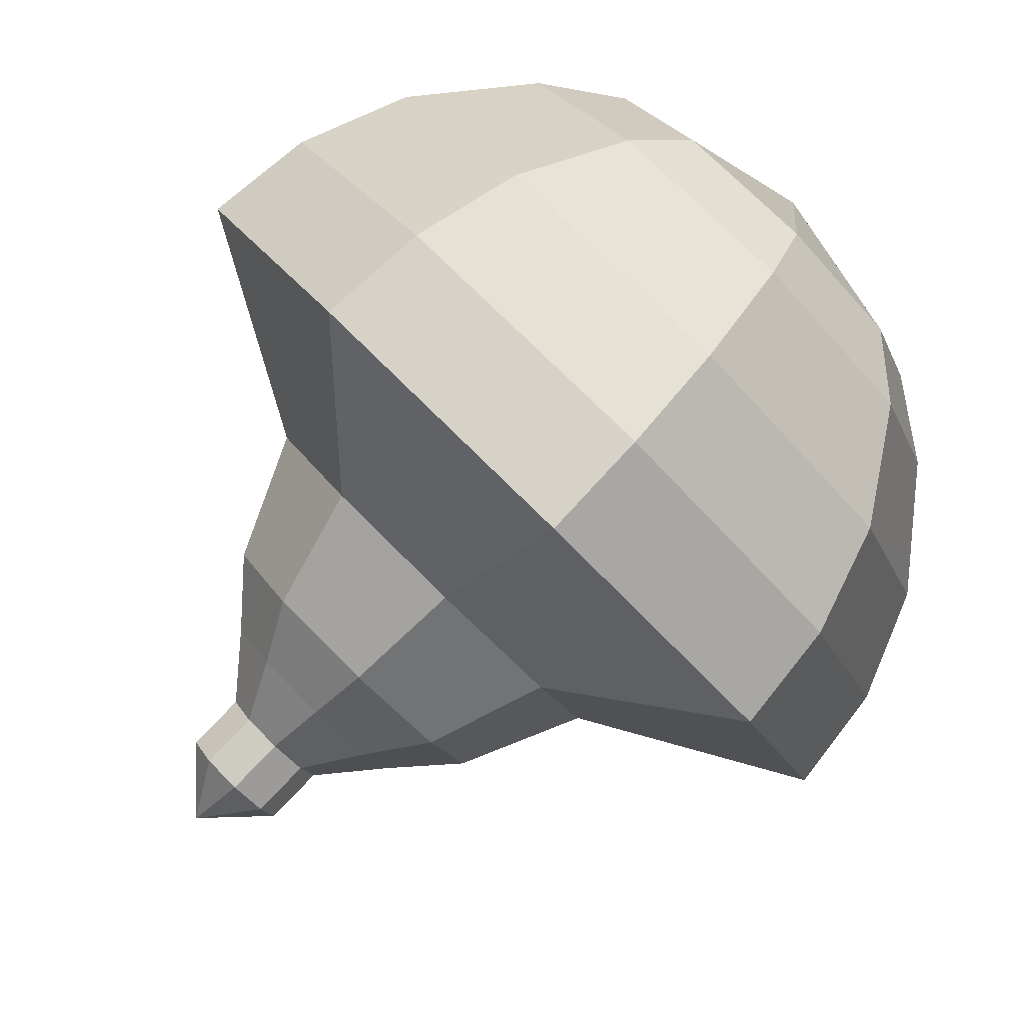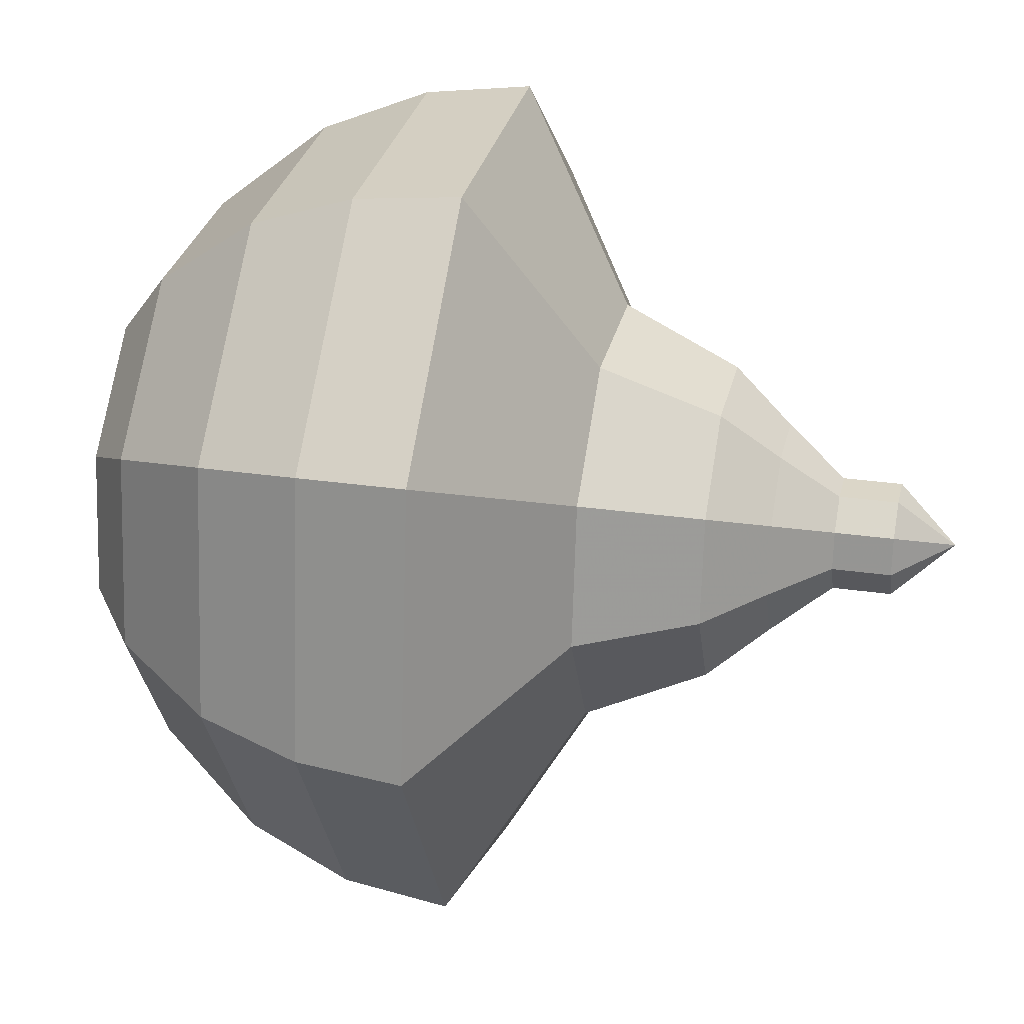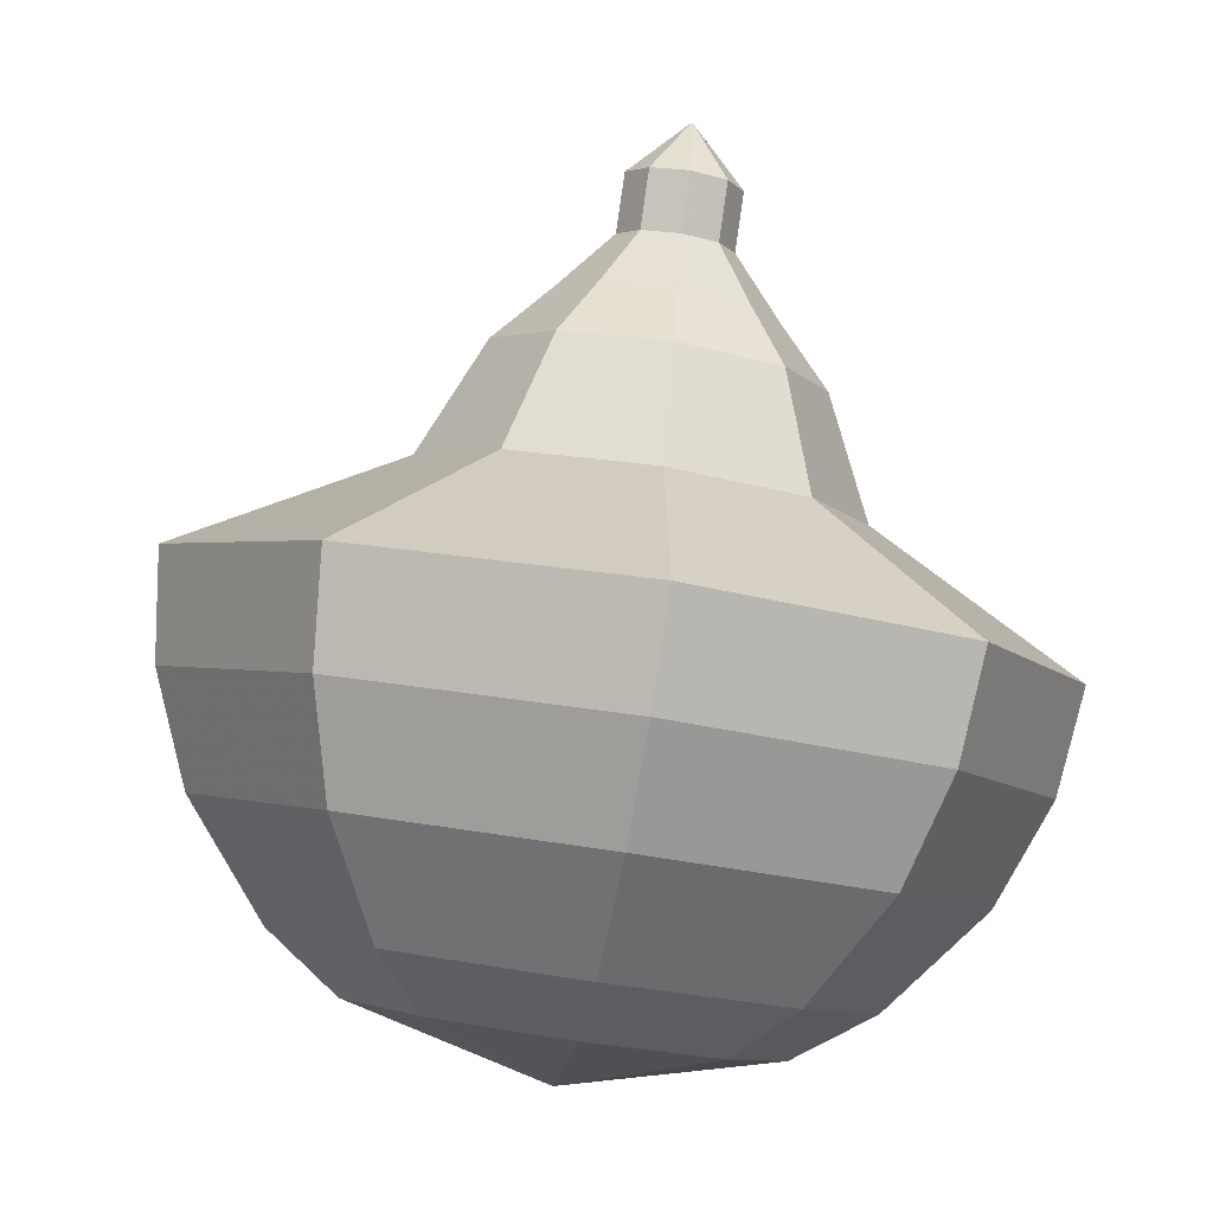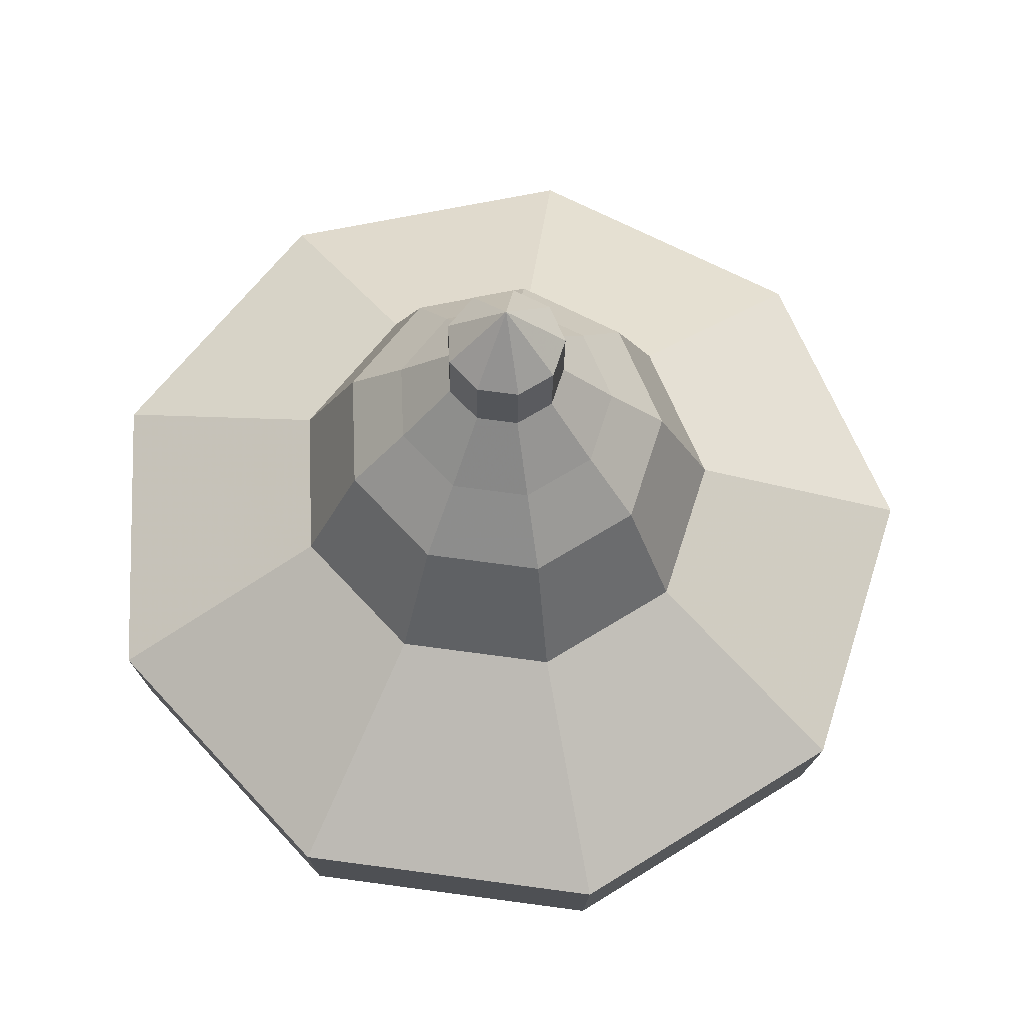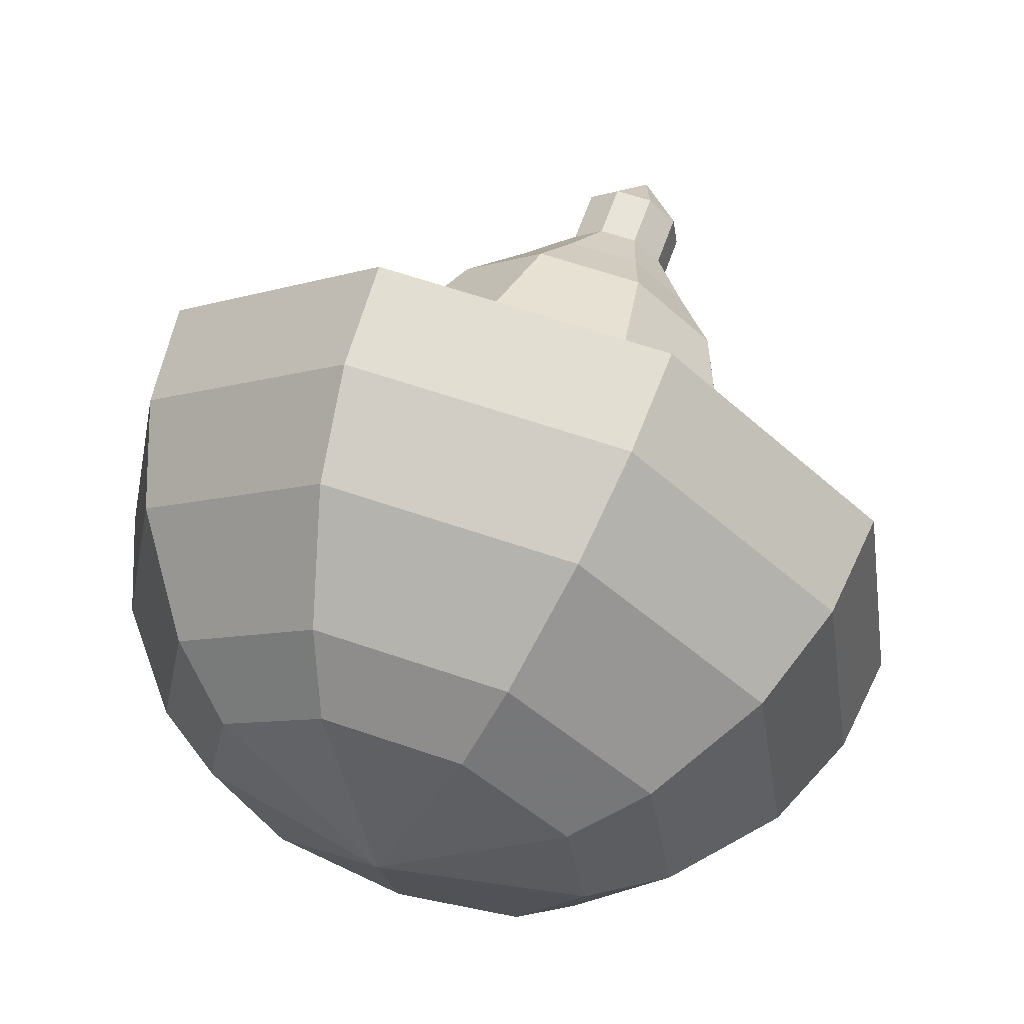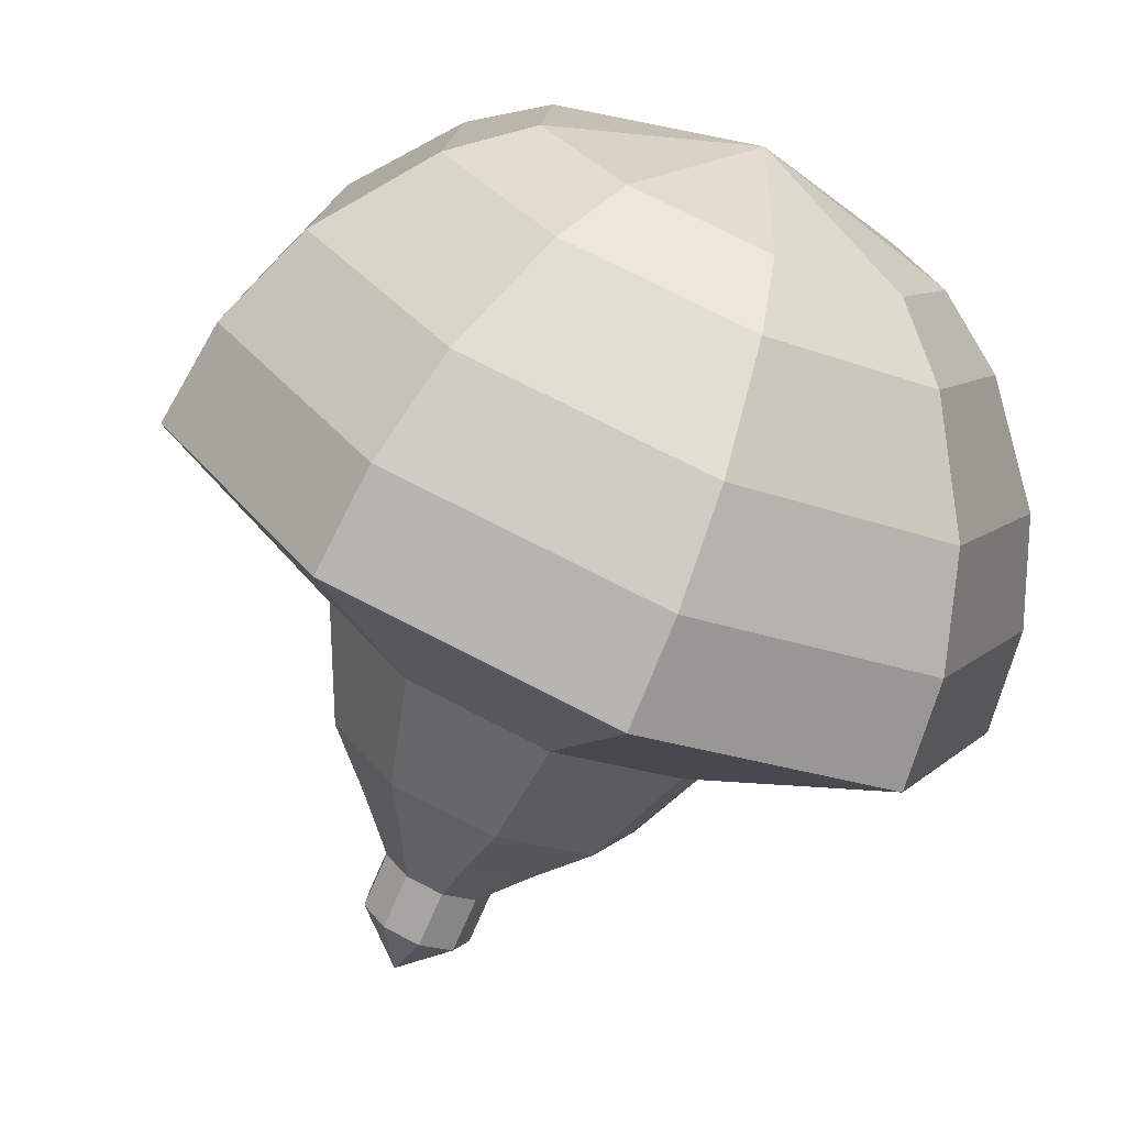
<metadata>
{"format":"obj","ext":"obj","renderer":"f3d","projection":"perspective","resolution":1024,"background":"white","views":[{"elev":71.7,"azim":31.1,"up":"+Y"},{"elev":-50.6,"azim":-101.7,"up":"+Y"},{"elev":11.9,"azim":157.8,"up":"+Z"},{"elev":46.4,"azim":-50.8,"up":"+Z"},{"elev":-29.3,"azim":-139.4,"up":"+Z"},{"elev":-58.3,"azim":141.9,"up":"+Y"}]}
</metadata>
<code>
g tube1
v 239 143.2 142.8
v 239 143.2 142.8
v 239 143.2 142.8
v 239 143.2 142.8
v 239 143.2 142.8
v 239 143.2 142.8
v 239 143.2 142.8
v 239 143.2 142.8
v 239 143.2 142.8
v 239 143.2 142.8
v 239.9 142.7 141.8
v 239.3 142.5 141.6
v 238.7 142.7 141.5
v 238.3 143.3 141.6
v 238.4 143.9 141.7
v 238.9 144.3 142
v 239.5 144.4 142.1
v 240.1 143.9 142.2
v 240.2 143.3 142.1
v 239.9 142.7 141.8
v 240.2 142.9 140.9
v 239.6 142.7 140.7
v 238.9 142.9 140.6
v 238.6 143.5 140.6
v 238.6 144.1 140.8
v 239.1 144.6 141
v 239.8 144.6 141.2
v 240.3 144.1 141.2
v 240.5 143.5 141.1
v 240.2 142.9 140.9
v 241 142.5 139.9
v 239.9 142 139.5
v 238.7 142.5 139.3
v 238 143.6 139.4
v 238.1 144.8 139.7
v 239 145.6 140.1
v 240.3 145.6 140.4
v 241.3 144.8 140.5
v 241.6 143.6 140.3
v 241 142.5 139.9
v 241.9 142 138.9
v 240.2 141.4 138.3
v 238.4 142 138
v 237.3 143.6 138.1
v 237.6 145.5 138.6
v 238.9 146.7 139.2
v 240.8 146.7 139.7
v 242.3 145.5 139.8
v 242.7 143.6 139.5
v 241.9 142 138.9
v 243 141.8 137
v 240.7 140.9 136.2
v 238.3 141.7 135.8
v 237 143.9 135.9
v 237.2 146.4 136.5
v 239.1 148 137.4
v 241.5 148 138
v 243.5 146.4 138.2
v 244.1 143.9 137.7
v 243 141.8 137
v 246 139.4 135
v 241.4 137.7 133.4
v 236.7 139.4 132.6
v 233.9 143.7 132.9
v 234.5 148.6 134.2
v 238.1 151.9 135.8
v 243.1 151.9 137.1
v 247.1 148.7 137.4
v 248.2 143.7 136.6
v 246 139.4 135
v 246.3 140 133.2
v 241.9 138.3 131.7
v 237.2 140 130.9
v 234.6 144.2 131.2
v 235.2 148.9 132.4
v 238.7 152.1 134
v 243.5 152.1 135.3
v 247.3 149 135.6
v 248.5 144.2 134.7
v 246.3 140 133.2
v 246.2 141 131.5
v 242.3 139.5 130.1
v 238.1 140.9 129.4
v 235.8 144.7 129.6
v 236.3 149 130.7
v 239.4 151.8 132.2
v 243.7 151.8 133.3
v 247.2 149 133.5
v 248.2 144.7 132.8
v 246.2 141 131.5
v 245.7 142.5 129.7
v 242.6 141.4 128.6
v 239.5 142.5 128.1
v 237.7 145.4 128.3
v 238.1 148.6 129.1
v 240.5 150.8 130.2
v 243.7 150.8 131.1
v 246.4 148.7 131.3
v 247.1 145.4 130.7
v 245.7 142.5 129.7
v 245 143.7 128.8
v 242.8 142.9 128
v 240.5 143.7 127.6
v 239.2 145.8 127.8
v 239.4 148.2 128.4
v 241.2 149.7 129.2
v 243.6 149.8 129.8
v 245.5 148.2 130
v 246.1 145.8 129.6
v 245 143.7 128.8
v 242.8 146.6 127.9
v 242.8 146.6 127.9
v 242.8 146.6 127.9
v 242.8 146.6 127.9
v 242.8 146.6 127.9
v 242.8 146.6 127.9
v 242.8 146.6 127.9
v 242.8 146.6 127.9
v 242.8 146.6 127.9
v 242.8 146.6 127.9
f 1 2 12
f 12 11 1
f 2 3 13
f 13 12 2
f 3 4 14
f 14 13 3
f 4 5 15
f 15 14 4
f 5 6 16
f 16 15 5
f 6 7 17
f 17 16 6
f 7 8 18
f 18 17 7
f 8 9 19
f 19 18 8
f 9 10 20
f 20 19 9
f 11 12 22
f 22 21 11
f 12 13 23
f 23 22 12
f 13 14 24
f 24 23 13
f 14 15 25
f 25 24 14
f 15 16 26
f 26 25 15
f 16 17 27
f 27 26 16
f 17 18 28
f 28 27 17
f 18 19 29
f 29 28 18
f 19 20 30
f 30 29 19
f 21 22 32
f 32 31 21
f 22 23 33
f 33 32 22
f 23 24 34
f 34 33 23
f 24 25 35
f 35 34 24
f 25 26 36
f 36 35 25
f 26 27 37
f 37 36 26
f 27 28 38
f 38 37 27
f 28 29 39
f 39 38 28
f 29 30 40
f 40 39 29
f 31 32 42
f 42 41 31
f 32 33 43
f 43 42 32
f 33 34 44
f 44 43 33
f 34 35 45
f 45 44 34
f 35 36 46
f 46 45 35
f 36 37 47
f 47 46 36
f 37 38 48
f 48 47 37
f 38 39 49
f 49 48 38
f 39 40 50
f 50 49 39
f 41 42 52
f 52 51 41
f 42 43 53
f 53 52 42
f 43 44 54
f 54 53 43
f 44 45 55
f 55 54 44
f 45 46 56
f 56 55 45
f 46 47 57
f 57 56 46
f 47 48 58
f 58 57 47
f 48 49 59
f 59 58 48
f 49 50 60
f 60 59 49
f 51 52 62
f 62 61 51
f 52 53 63
f 63 62 52
f 53 54 64
f 64 63 53
f 54 55 65
f 65 64 54
f 55 56 66
f 66 65 55
f 56 57 67
f 67 66 56
f 57 58 68
f 68 67 57
f 58 59 69
f 69 68 58
f 59 60 70
f 70 69 59
f 61 62 72
f 72 71 61
f 62 63 73
f 73 72 62
f 63 64 74
f 74 73 63
f 64 65 75
f 75 74 64
f 65 66 76
f 76 75 65
f 66 67 77
f 77 76 66
f 67 68 78
f 78 77 67
f 68 69 79
f 79 78 68
f 69 70 80
f 80 79 69
f 71 72 82
f 82 81 71
f 72 73 83
f 83 82 72
f 73 74 84
f 84 83 73
f 74 75 85
f 85 84 74
f 75 76 86
f 86 85 75
f 76 77 87
f 87 86 76
f 77 78 88
f 88 87 77
f 78 79 89
f 89 88 78
f 79 80 90
f 90 89 79
f 81 82 92
f 92 91 81
f 82 83 93
f 93 92 82
f 83 84 94
f 94 93 83
f 84 85 95
f 95 94 84
f 85 86 96
f 96 95 85
f 86 87 97
f 97 96 86
f 87 88 98
f 98 97 87
f 88 89 99
f 99 98 88
f 89 90 100
f 100 99 89
f 91 92 102
f 102 101 91
f 92 93 103
f 103 102 92
f 93 94 104
f 104 103 93
f 94 95 105
f 105 104 94
f 95 96 106
f 106 105 95
f 96 97 107
f 107 106 96
f 97 98 108
f 108 107 97
f 98 99 109
f 109 108 98
f 99 100 110
f 110 109 99
f 101 102 112
f 112 111 101
f 102 103 113
f 113 112 102
f 103 104 114
f 114 113 103
f 104 105 115
f 115 114 104
f 105 106 116
f 116 115 105
f 106 107 117
f 117 116 106
f 107 108 118
f 118 117 107
f 108 109 119
f 119 118 108
f 109 110 120
f 120 119 109
g

</code>
